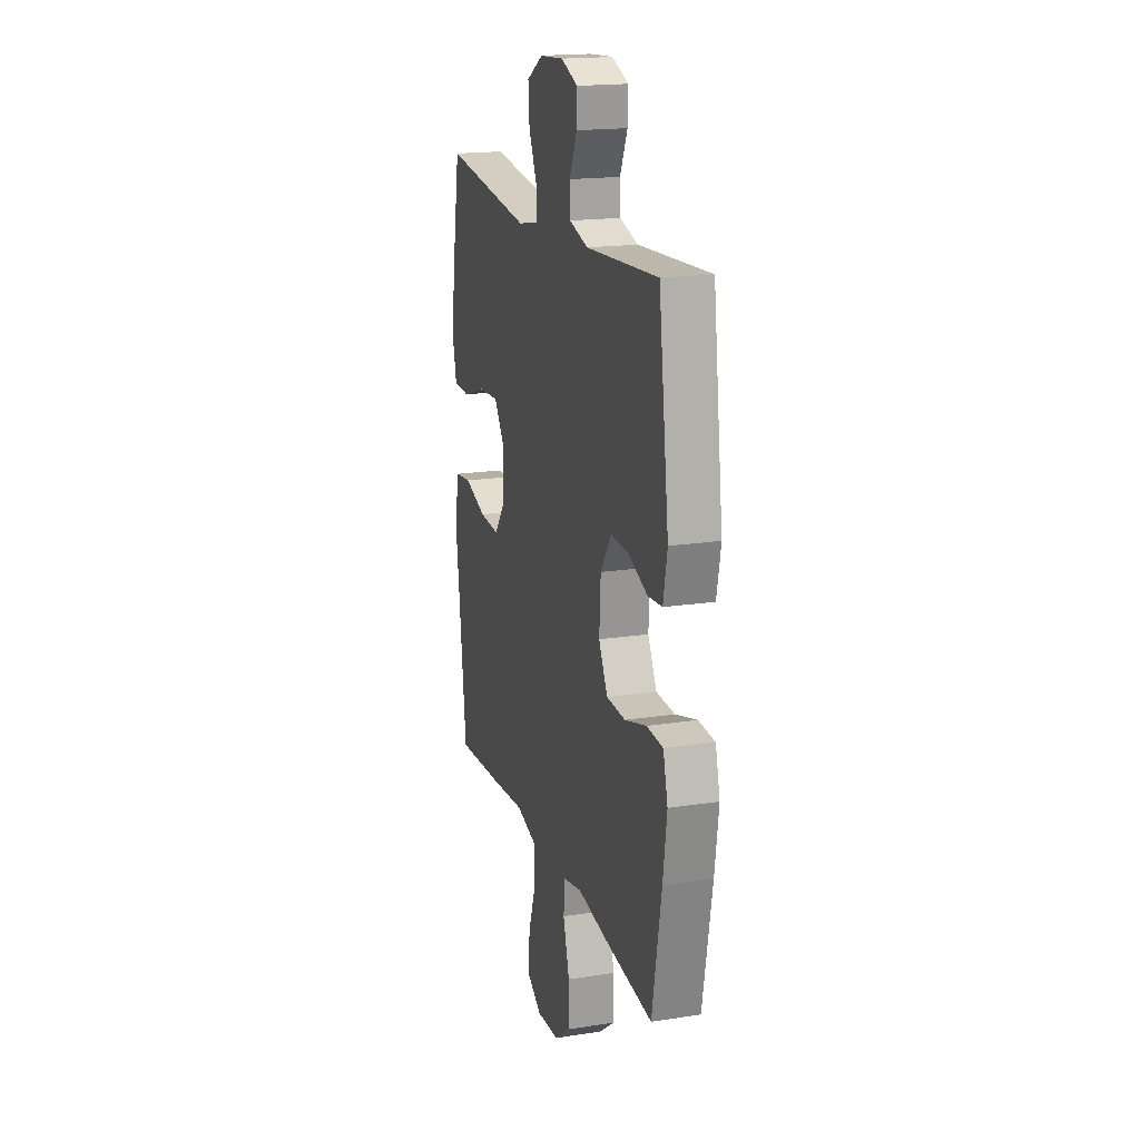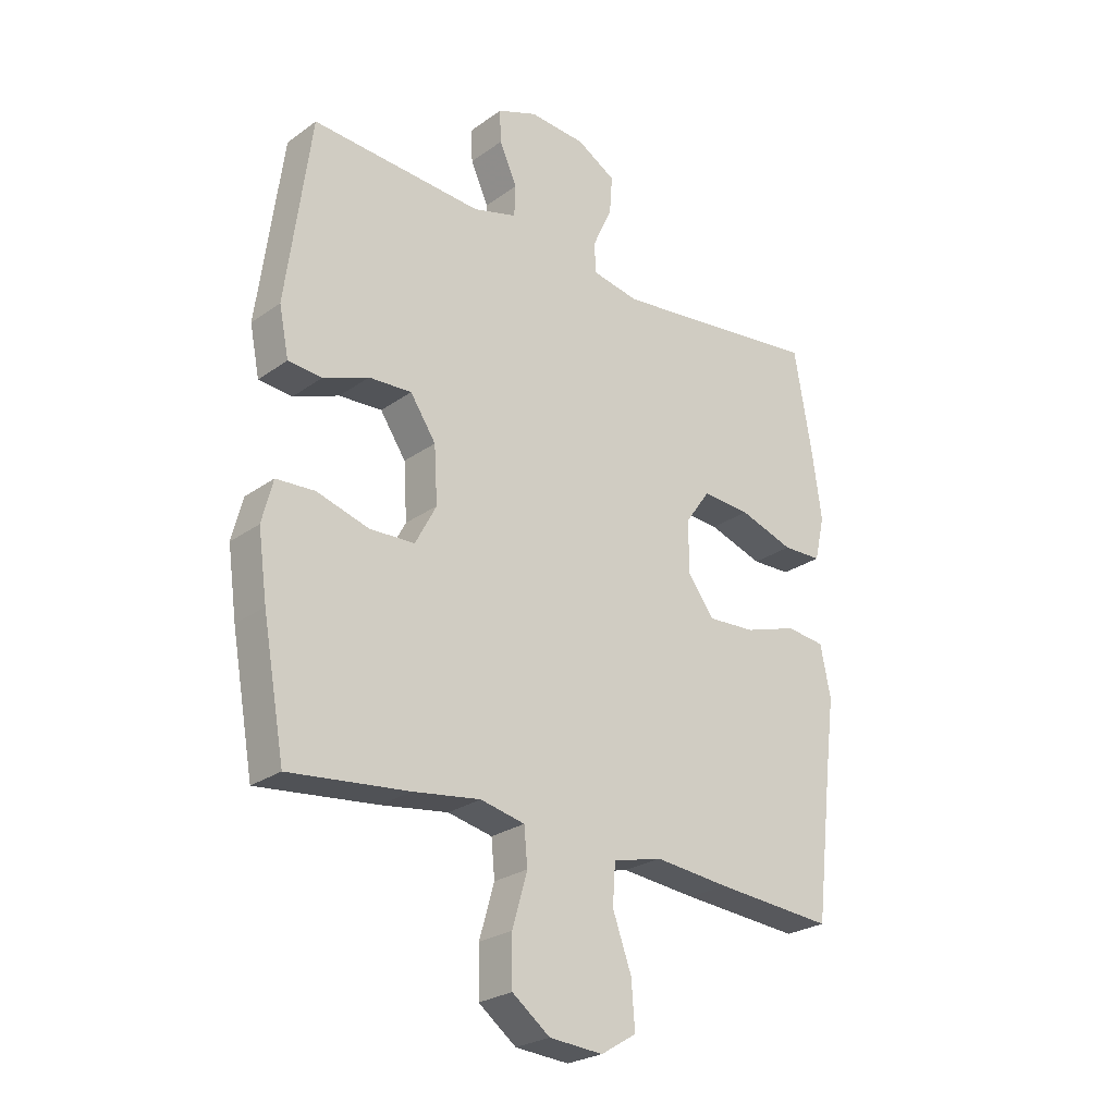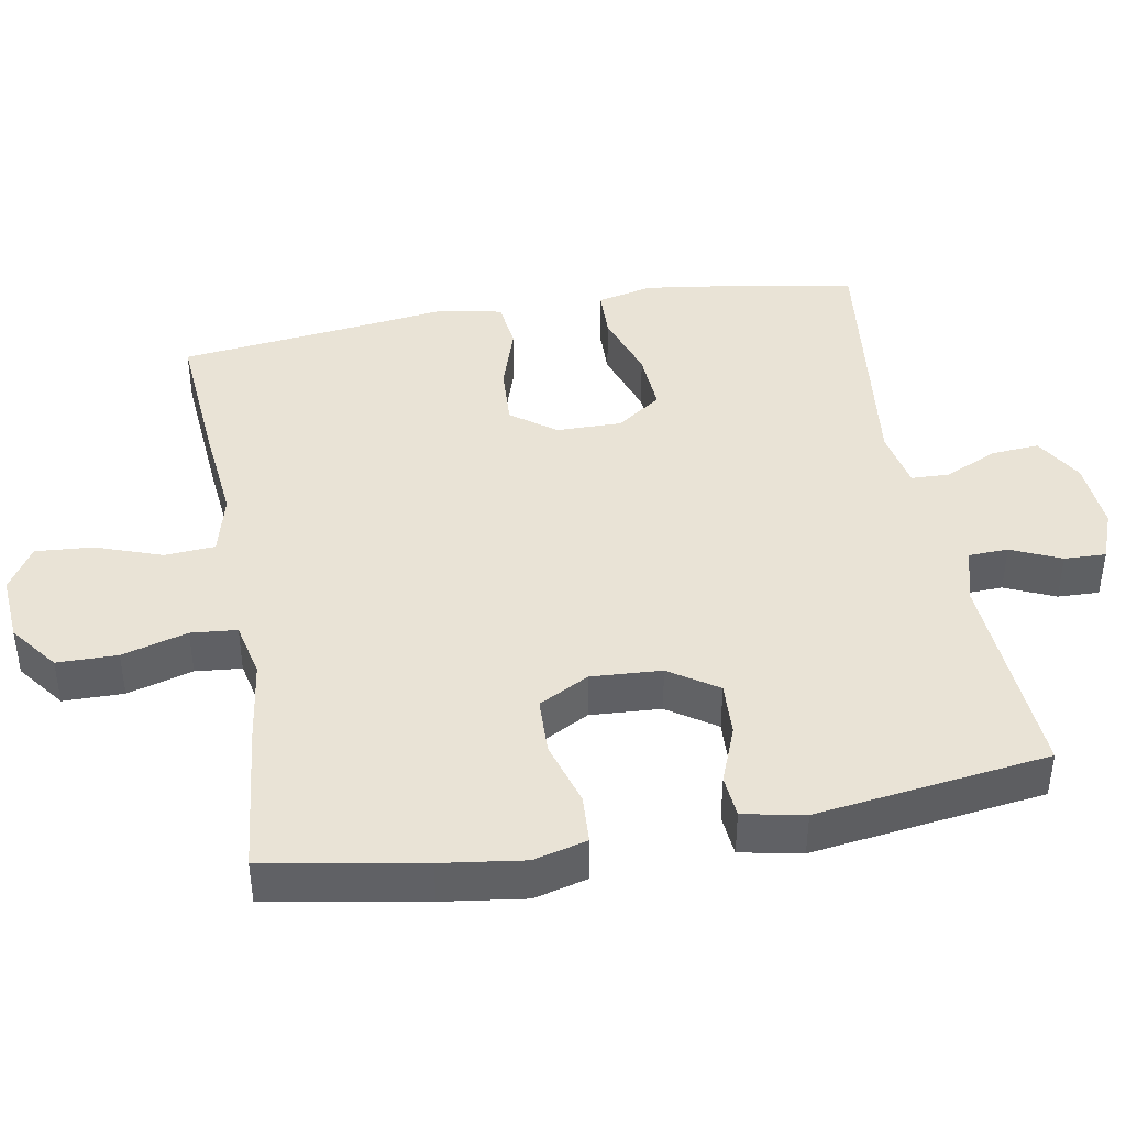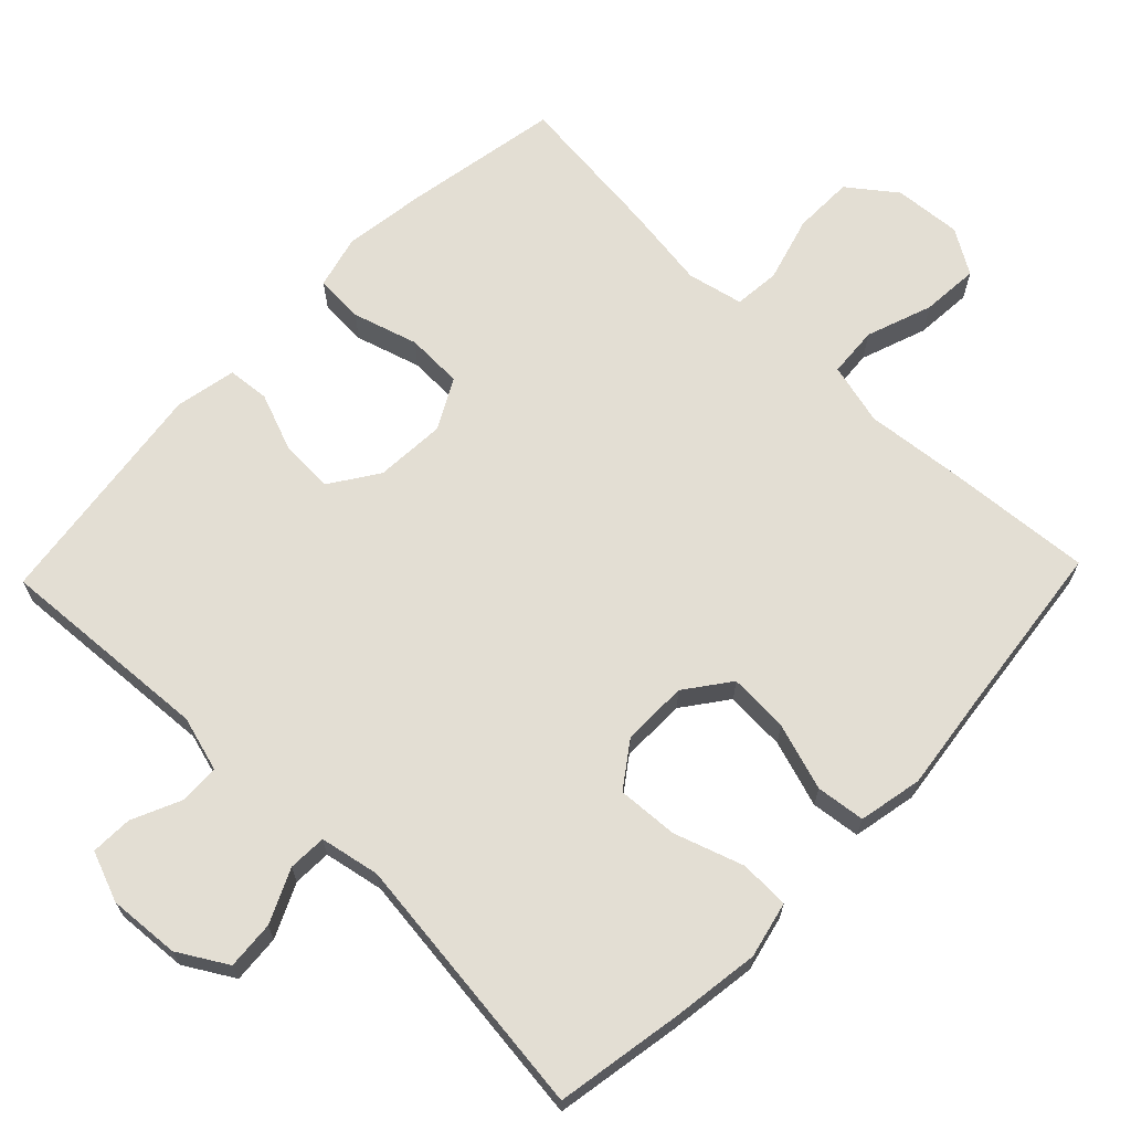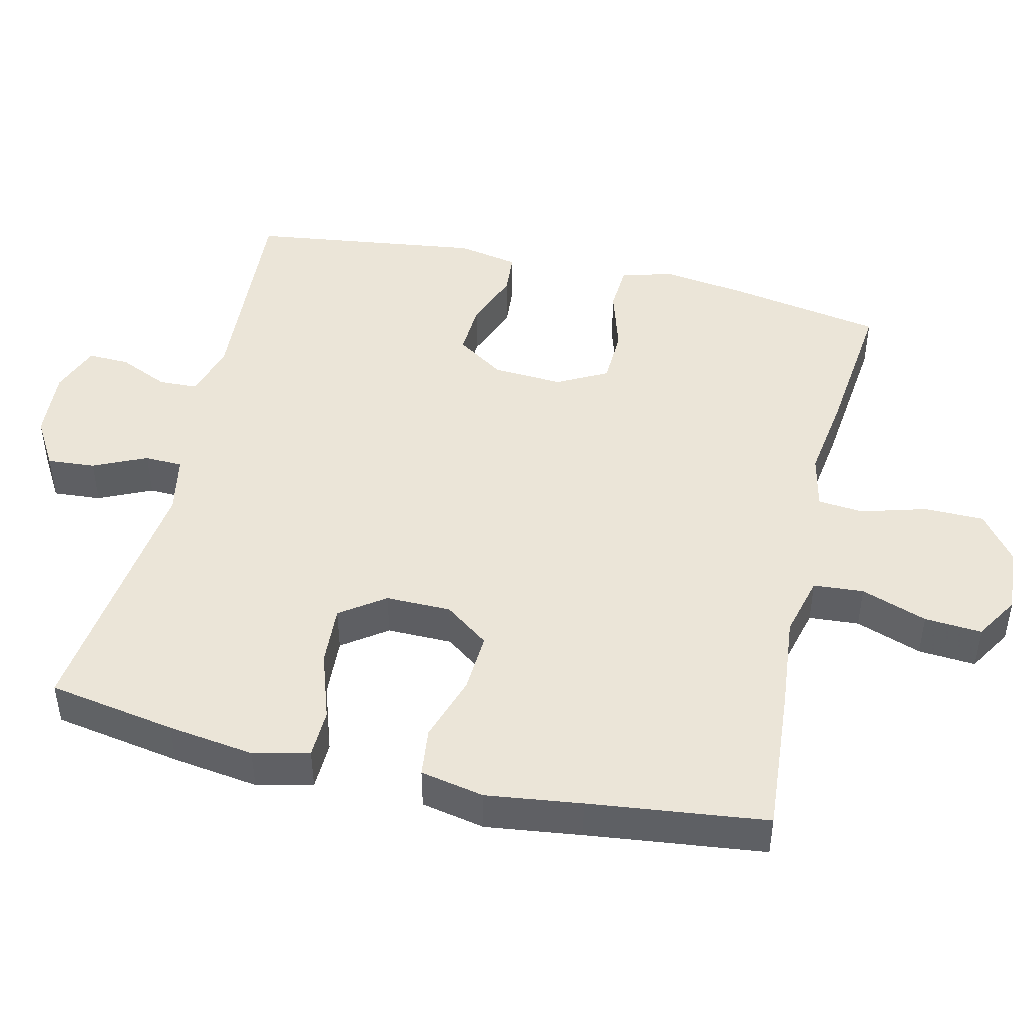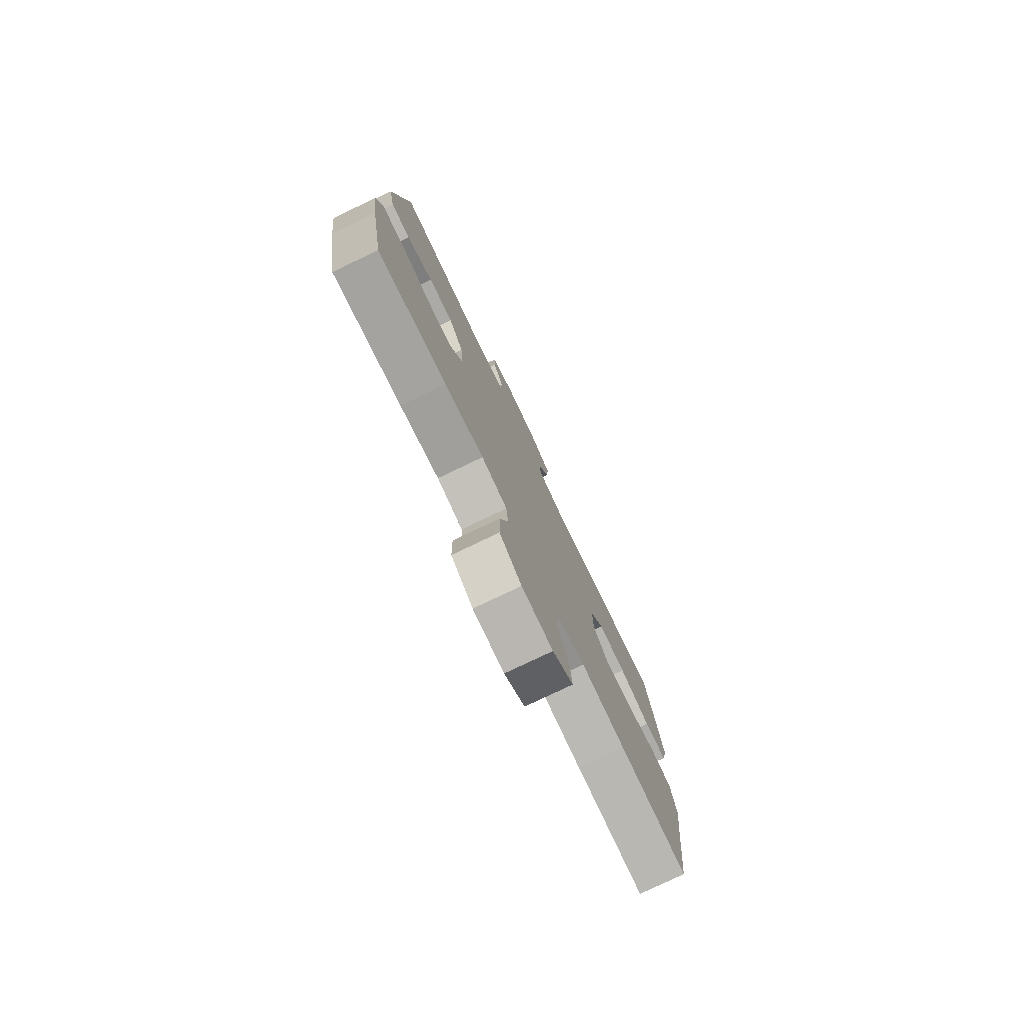
<metadata>
{"format":"obj","ext":"obj","renderer":"f3d","projection":"perspective","resolution":1024,"background":"white","views":[{"elev":18.4,"azim":-106.5,"up":"+Z"},{"elev":-25.5,"azim":-41.3,"up":"+Z"},{"elev":42.1,"azim":-100.2,"up":"+Y"},{"elev":67.3,"azim":43.9,"up":"+Y"},{"elev":46.0,"azim":103.1,"up":"+Y"},{"elev":-78.3,"azim":-64.4,"up":"+Z"}]}
</metadata>
<code>
v -0.5 0.07 0.5
v -0.2 0.07 0.481
v -0.123 0.07 0.503
v -0.121 0.07 0.558
v -0.152 0.07 0.627
v -0.154 0.07 0.685
v -0.084 0.07 0.712
v 0.015 0.07 0.705
v 0.083 0.07 0.665
v 0.078 0.07 0.598
v 0.044 0.07 0.524
v 0.046 0.07 0.471
v 0.129 0.07 0.455
v 0.5 0.07 0.5
v 0.531 0.07 0.322
v 0.548 0.07 0.201
v 0.53 0.07 0.123
v 0.461 0.07 0.121
v 0.365 0.07 0.153
v 0.28 0.07 0.158
v 0.236 0.07 0.096
v 0.237 0.07 0.005
v 0.283 0.07 -0.057
v 0.367 0.07 -0.052
v 0.46 0.07 -0.022
v 0.528 0.07 -0.03
v 0.546 0.07 -0.119
v 0.529 0.07 -0.252
v 0.5 0.07 -0.5
v 0.292 0.07 -0.484
v 0.16 0.07 -0.471
v 0.074 0.07 -0.493
v 0.069 0.07 -0.563
v 0.102 0.07 -0.655
v 0.108 0.07 -0.735
v 0.046 0.07 -0.773
v -0.048 0.07 -0.766
v -0.114 0.07 -0.716
v -0.115 0.07 -0.632
v -0.089 0.07 -0.541
v -0.095 0.07 -0.477
v -0.173 0.07 -0.46
v -0.291 0.07 -0.477
v -0.5 0.07 -0.5
v -0.539 0.07 -0.283
v -0.555 0.07 -0.168
v -0.536 0.07 -0.094
v -0.468 0.07 -0.09
v -0.377 0.07 -0.117
v -0.298 0.07 -0.114
v -0.261 0.07 -0.044
v -0.267 0.07 0.054
v -0.312 0.07 0.121
v -0.387 0.07 0.117
v -0.467 0.07 0.086
v -0.526 0.07 0.091
v -0.543 0.07 0.176
v -0.5 0 0.5
v -0.2 0 0.481
v -0.123 0 0.503
v -0.121 0 0.558
v -0.152 0 0.627
v -0.154 0 0.685
v -0.084 0 0.712
v 0.015 0 0.705
v 0.083 0 0.665
v 0.078 0 0.598
v 0.044 0 0.524
v 0.046 0 0.471
v 0.129 0 0.455
v 0.5 0 0.5
v 0.531 0 0.322
v 0.548 0 0.201
v 0.53 0 0.123
v 0.461 0 0.121
v 0.365 0 0.153
v 0.28 0 0.158
v 0.236 0 0.096
v 0.237 0 0.005
v 0.283 0 -0.057
v 0.367 0 -0.052
v 0.46 0 -0.022
v 0.528 0 -0.03
v 0.546 0 -0.119
v 0.529 0 -0.252
v 0.5 0 -0.5
v 0.292 0 -0.484
v 0.16 0 -0.471
v 0.074 0 -0.493
v 0.069 0 -0.563
v 0.102 0 -0.655
v 0.108 0 -0.735
v 0.046 0 -0.773
v -0.048 0 -0.766
v -0.114 0 -0.716
v -0.115 0 -0.632
v -0.089 0 -0.541
v -0.095 0 -0.477
v -0.173 0 -0.46
v -0.291 0 -0.477
v -0.5 0 -0.5
v -0.539 0 -0.283
v -0.555 0 -0.168
v -0.536 0 -0.094
v -0.468 0 -0.09
v -0.377 0 -0.117
v -0.298 0 -0.114
v -0.261 0 -0.044
v -0.267 0 0.054
v -0.312 0 0.121
v -0.387 0 0.117
v -0.467 0 0.086
v -0.526 0 0.091
v -0.543 0 0.176
f 57 1 2
f 56 57 2
f 55 56 2
f 54 55 2
f 53 54 2 3
f 52 53 3
f 51 52 3
f 47 48 49
f 46 47 49
f 45 46 49
f 44 45 49
f 43 44 49
f 42 43 49
f 41 42 49 50
f 38 39 40
f 37 38 40
f 36 37 40
f 35 36 40
f 34 35 40
f 33 34 40
f 32 33 40 41
f 41 50 51
f 32 41 51
f 31 32 51
f 30 31 51
f 29 30 51
f 28 29 51
f 26 27 28
f 25 26 28
f 24 25 28
f 17 18 19
f 16 17 19
f 15 16 19
f 14 15 19
f 13 14 19
f 12 13 19 20
f 9 10 11
f 8 9 11
f 7 8 11
f 6 7 11
f 5 6 11
f 4 5 11
f 3 4 11 12
f 12 20 21
f 3 12 21
f 51 3 21
f 23 24 28
f 51 21 22
f 51 22 23
f 23 28 51
f 59 58 114
f 59 114 113
f 59 113 112
f 59 112 111
f 60 59 111 110
f 60 110 109
f 60 109 108
f 106 105 104
f 106 104 103
f 106 103 102
f 106 102 101
f 106 101 100
f 106 100 99
f 107 106 99 98
f 97 96 95
f 97 95 94
f 97 94 93
f 97 93 92
f 97 92 91
f 97 91 90
f 98 97 90 89
f 108 107 98
f 108 98 89
f 108 89 88
f 108 88 87
f 108 87 86
f 108 86 85
f 85 84 83
f 85 83 82
f 85 82 81
f 76 75 74
f 76 74 73
f 76 73 72
f 76 72 71
f 76 71 70
f 77 76 70 69
f 68 67 66
f 68 66 65
f 68 65 64
f 68 64 63
f 68 63 62
f 68 62 61
f 69 68 61 60
f 78 77 69
f 78 69 60
f 78 60 108
f 85 81 80
f 79 78 108
f 80 79 108
f 108 85 80
f 1 58 59 2
f 2 59 60 3
f 3 60 61 4
f 4 61 62 5
f 5 62 63 6
f 6 63 64 7
f 7 64 65 8
f 8 65 66 9
f 9 66 67 10
f 10 67 68 11
f 11 68 69 12
f 12 69 70 13
f 13 70 71 14
f 14 71 72 15
f 15 72 73 16
f 16 73 74 17
f 17 74 75 18
f 18 75 76 19
f 19 76 77 20
f 20 77 78 21
f 21 78 79 22
f 22 79 80 23
f 23 80 81 24
f 24 81 82 25
f 25 82 83 26
f 26 83 84 27
f 27 84 85 28
f 28 85 86 29
f 29 86 87 30
f 30 87 88 31
f 31 88 89 32
f 32 89 90 33
f 33 90 91 34
f 34 91 92 35
f 35 92 93 36
f 36 93 94 37
f 37 94 95 38
f 38 95 96 39
f 39 96 97 40
f 40 97 98 41
f 41 98 99 42
f 42 99 100 43
f 43 100 101 44
f 44 101 102 45
f 45 102 103 46
f 46 103 104 47
f 47 104 105 48
f 48 105 106 49
f 49 106 107 50
f 50 107 108 51
f 51 108 109 52
f 52 109 110 53
f 53 110 111 54
f 54 111 112 55
f 55 112 113 56
f 56 113 114 57
f 57 114 58 1

</code>
